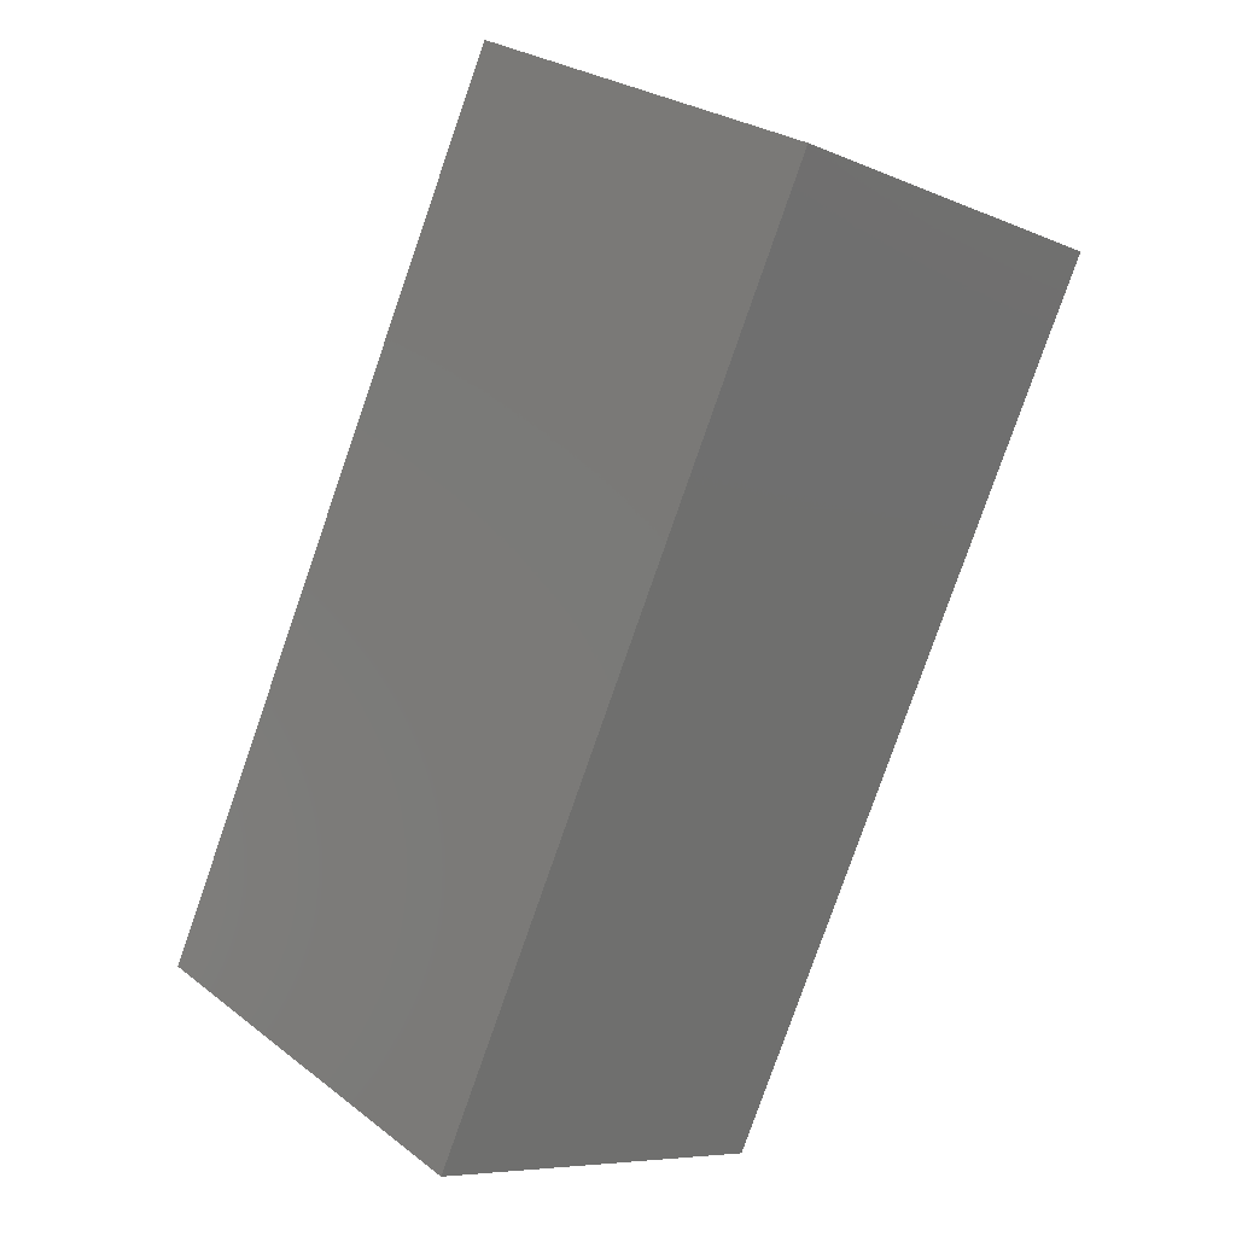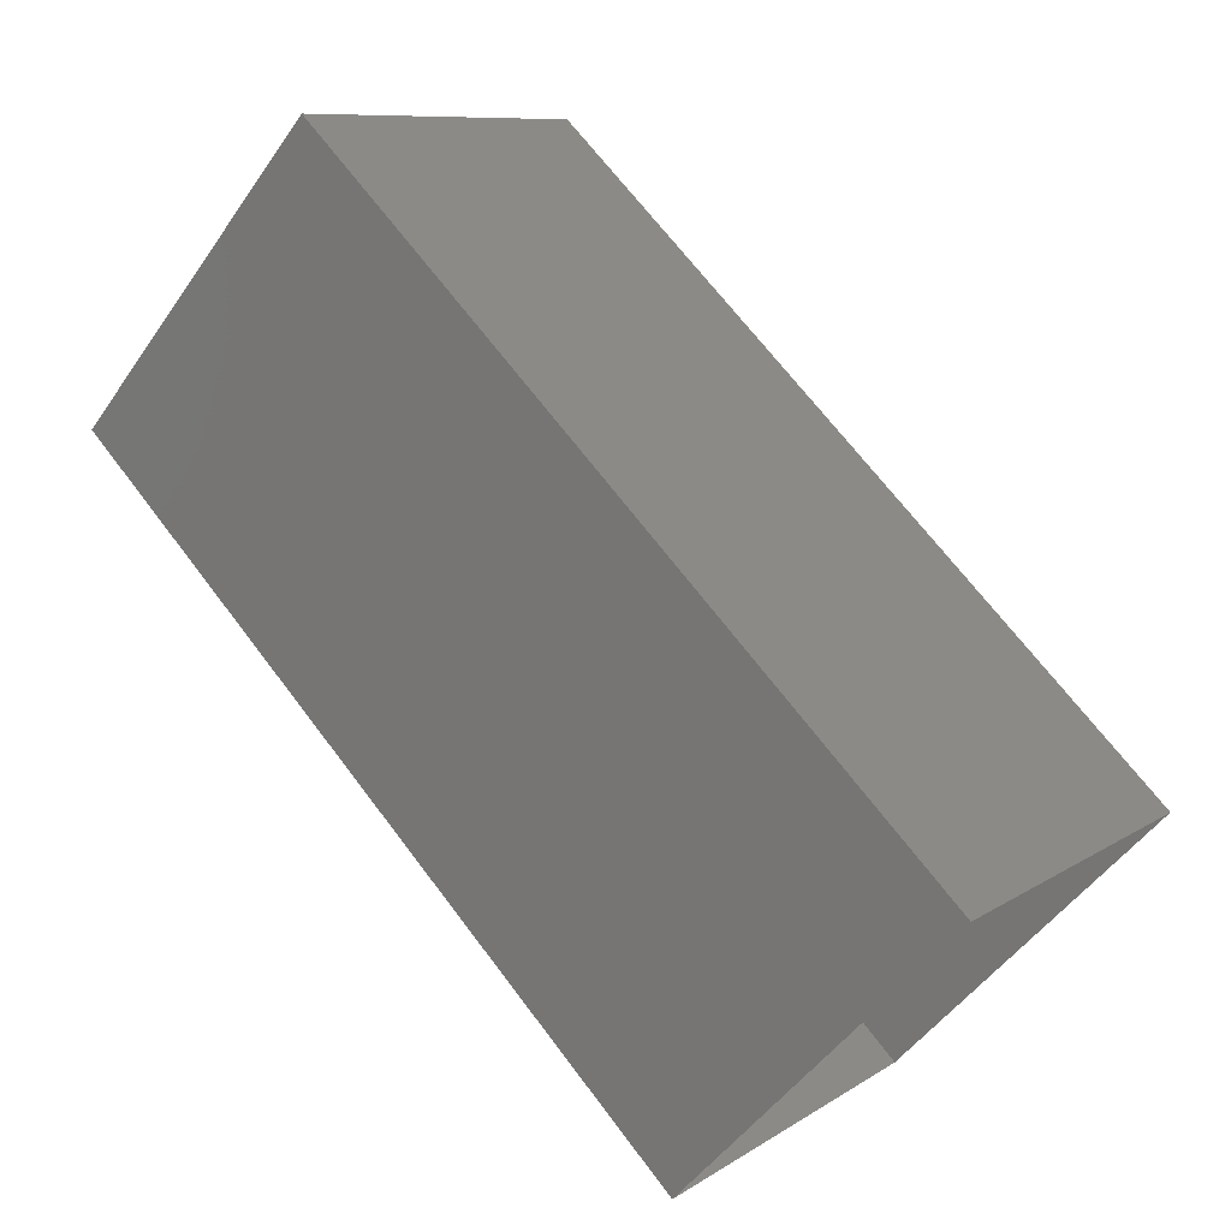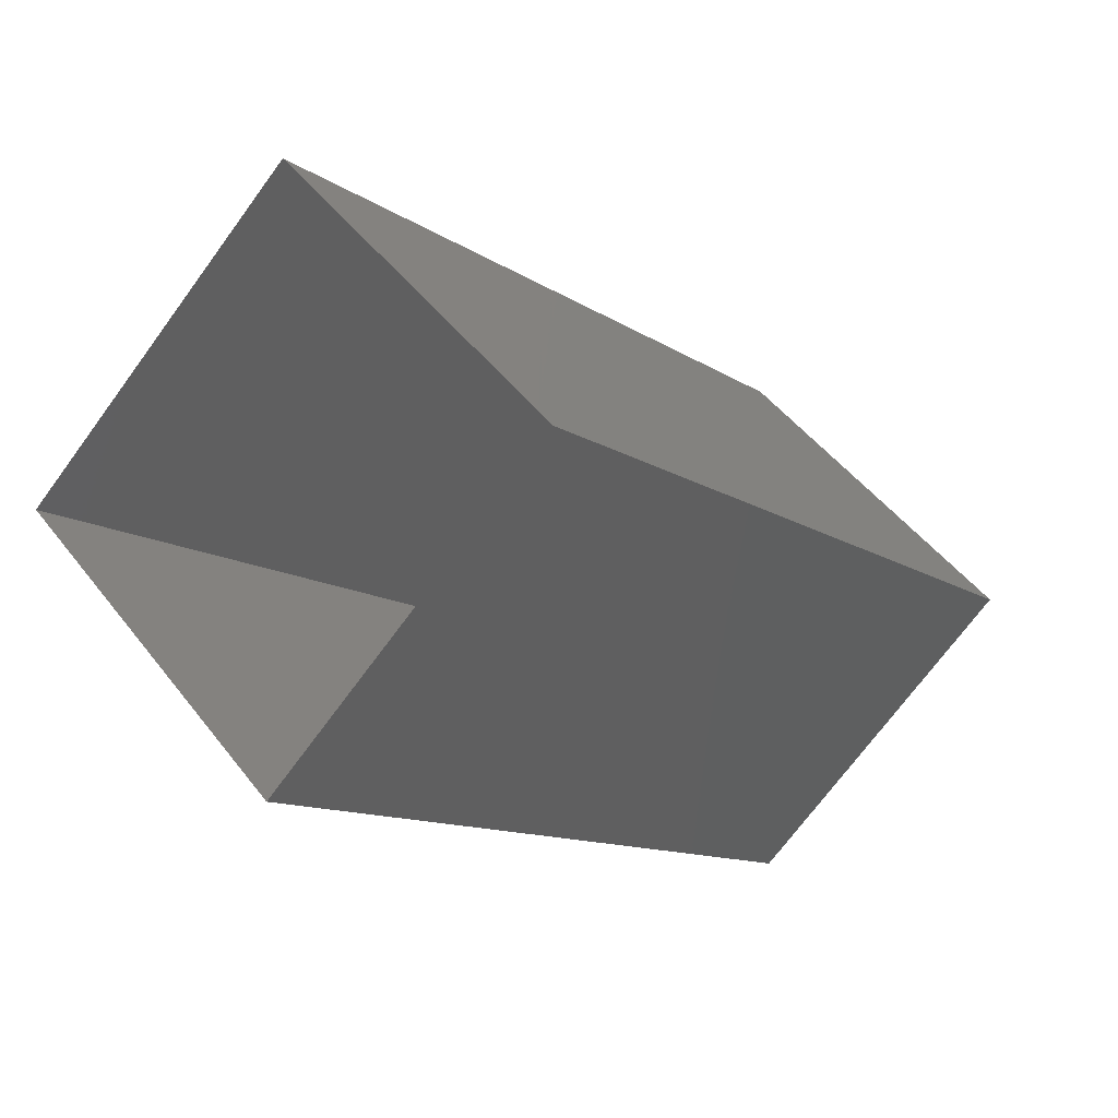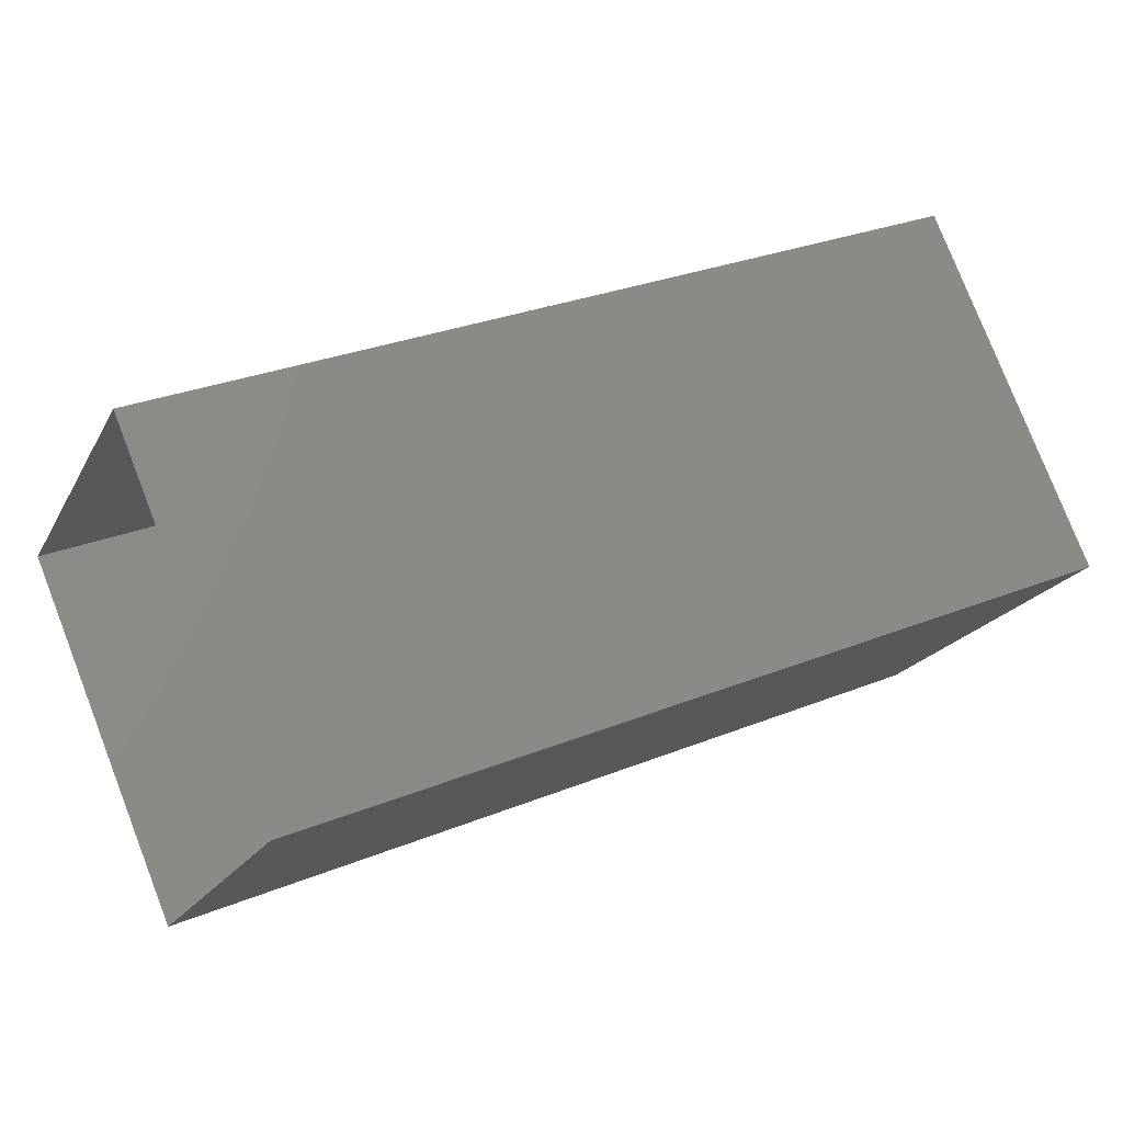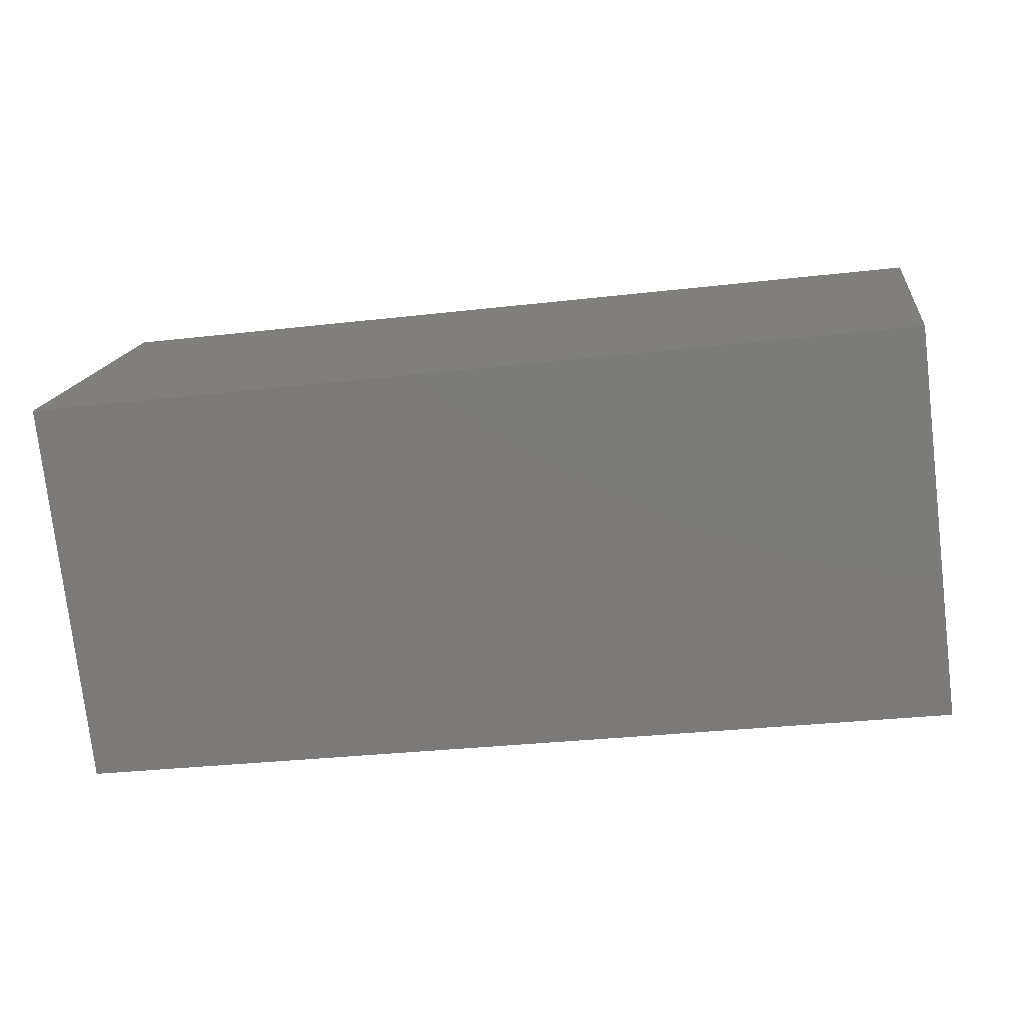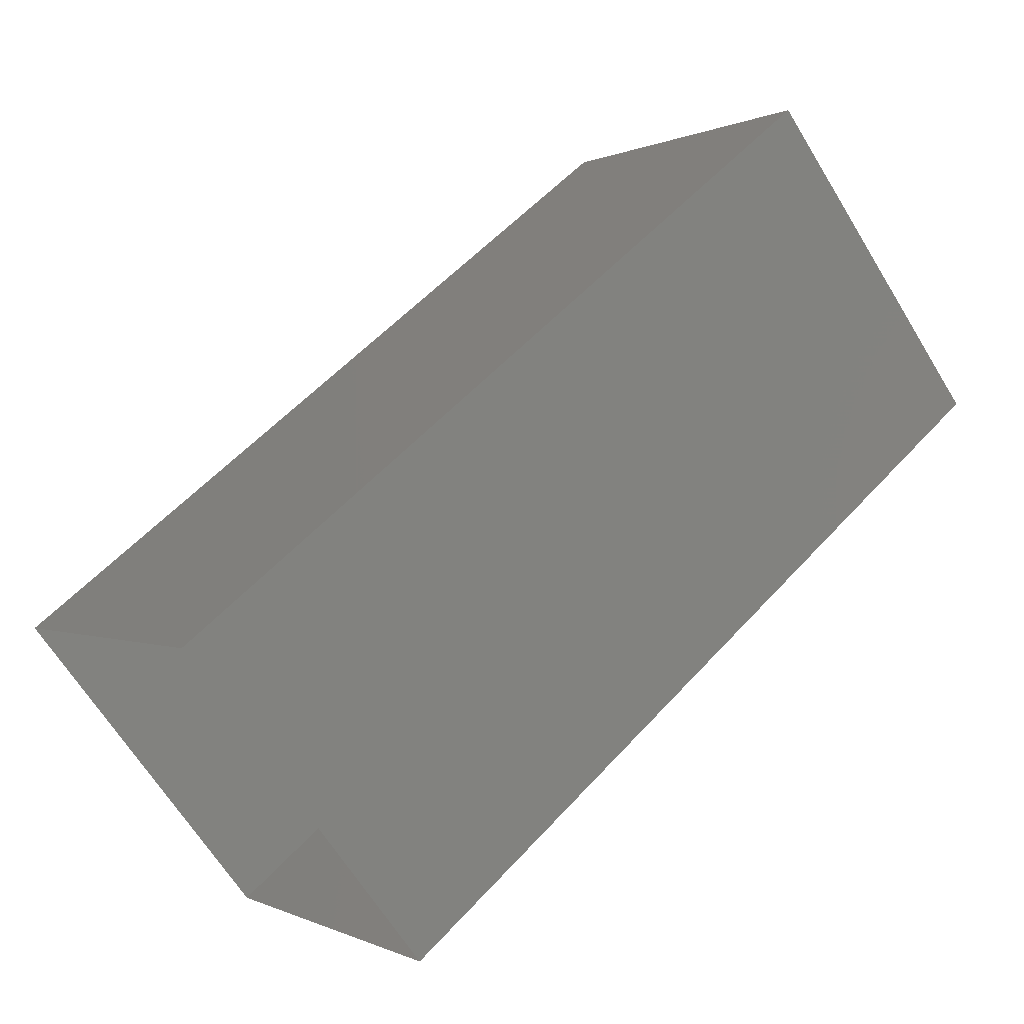
<metadata>
{"format":"stl","ext":"stl","renderer":"f3d","projection":"perspective","resolution":1024,"background":"white","views":[{"elev":-80.0,"azim":70.8,"up":"+Z"},{"elev":69.1,"azim":-127.2,"up":"+Y"},{"elev":-11.4,"azim":-57.5,"up":"+Y"},{"elev":29.4,"azim":149.1,"up":"+Y"},{"elev":-30.6,"azim":-170.5,"up":"+Z"},{"elev":56.3,"azim":-48.3,"up":"+Z"}]}
</metadata>
<code>
# stl→obj: 8 verts, 8 faces
v 0.2756 -0.1313 0.8537
v 0.2756 -0.1376 0.8474
v 0.2556 -0.1376 0.8474
v 0.2556 -0.1313 0.8537
v 0.2756 -0.1376 0.8599
v 0.2556 -0.1376 0.8599
v 0.2756 -0.1438 0.8537
v 0.2556 -0.1438 0.8537
f 1 2 3
f 1 3 4
f 5 4 6
f 5 1 4
f 7 6 8
f 7 5 6
f 2 8 3
f 2 7 8

</code>
